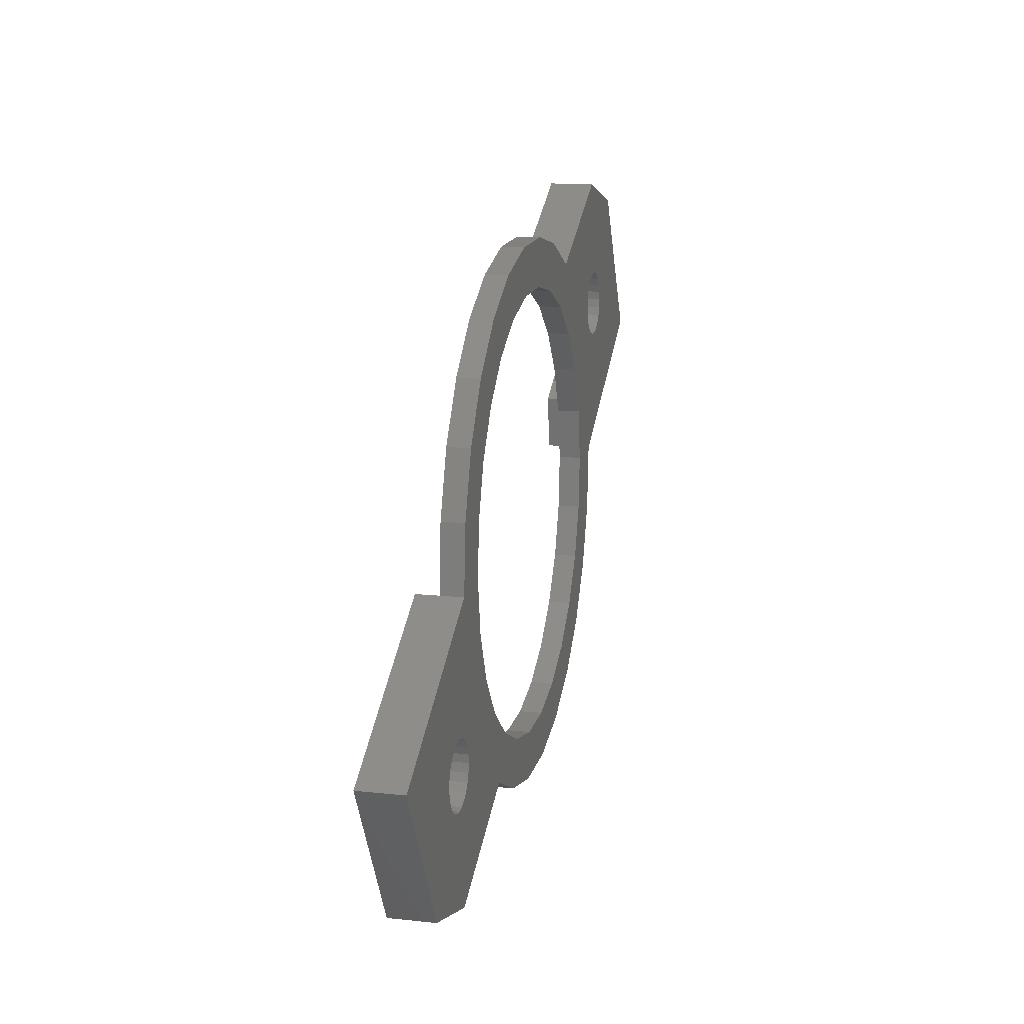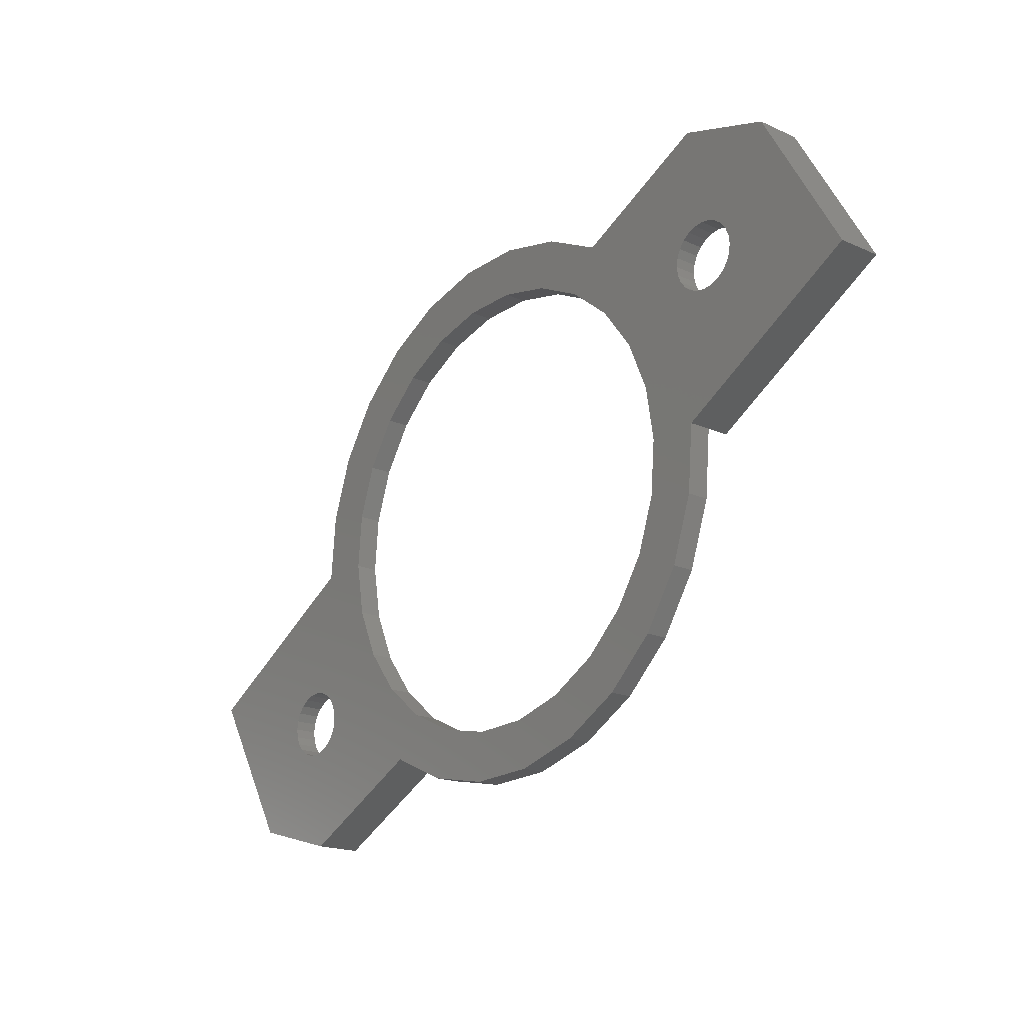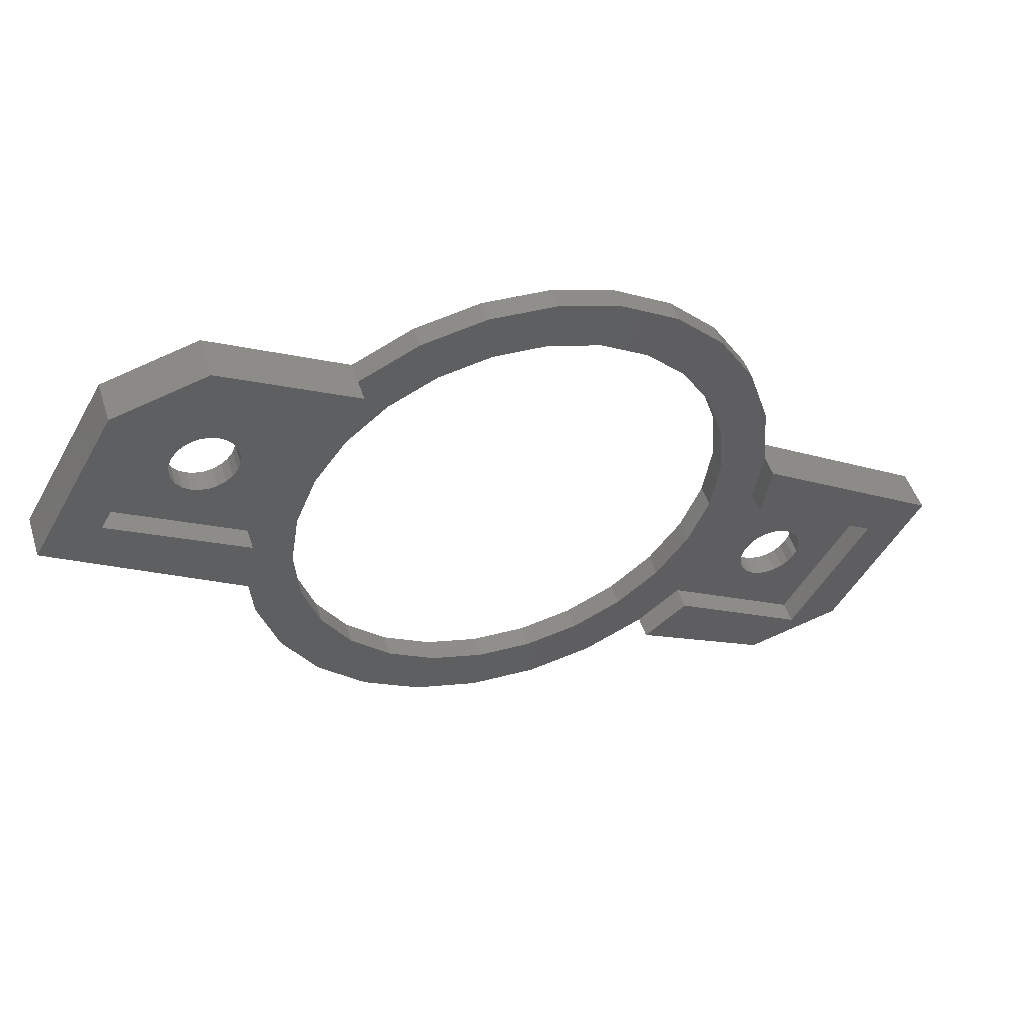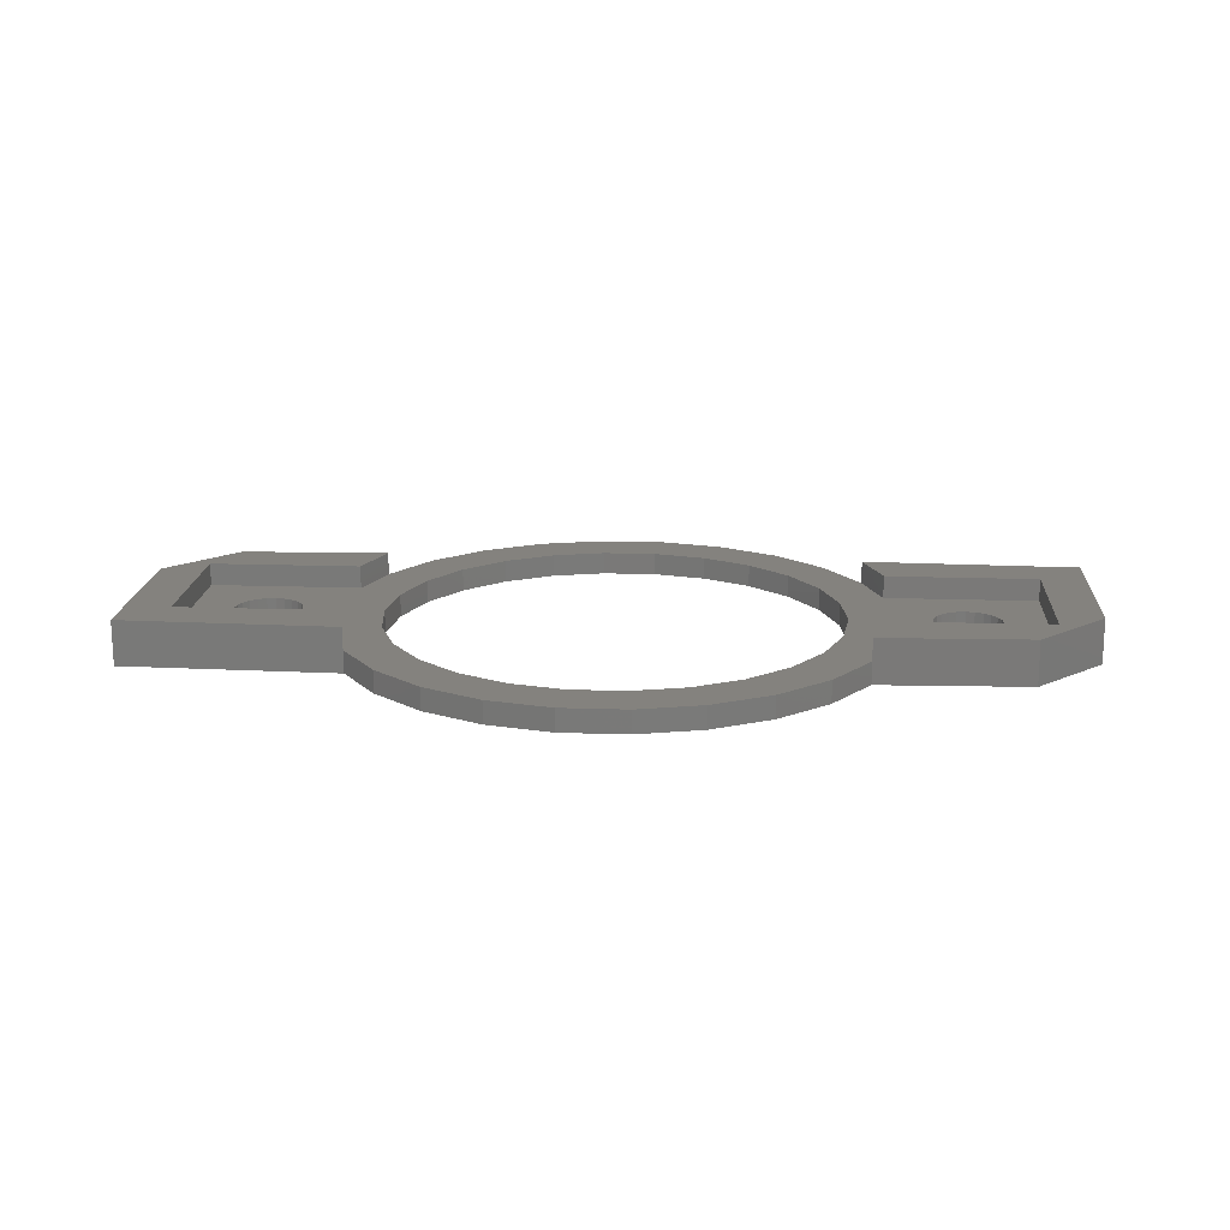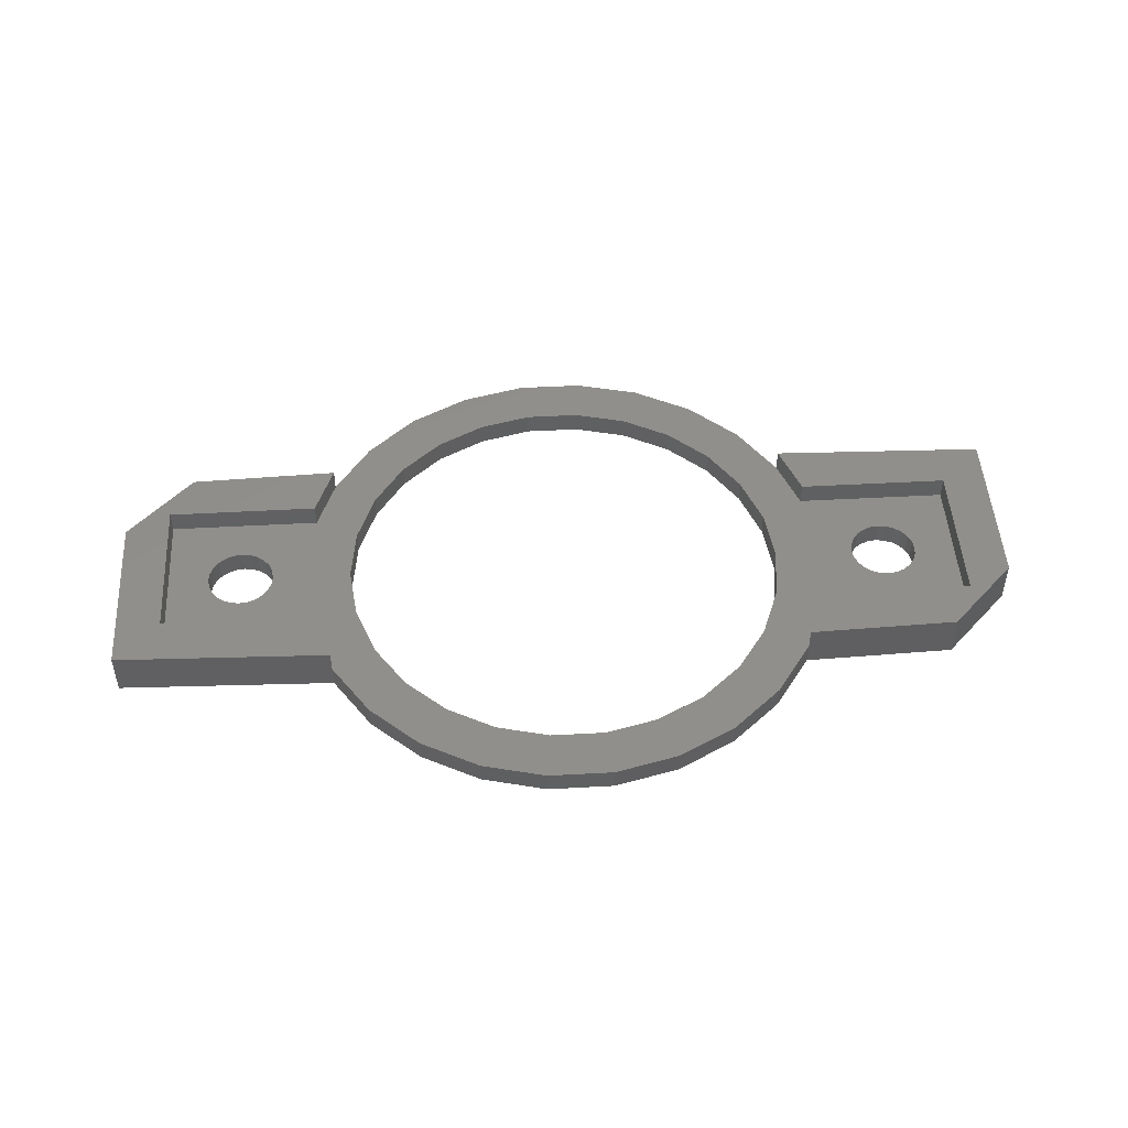
<metadata>
{"format":"stl","ext":"stl","renderer":"f3d","projection":"perspective","resolution":1024,"background":"white","views":[{"elev":13.7,"azim":103.5,"up":"+Y"},{"elev":-18.4,"azim":-130.9,"up":"+Y"},{"elev":49.1,"azim":-17.7,"up":"+Y"},{"elev":17.1,"azim":-26.1,"up":"+Z"},{"elev":48.5,"azim":146.5,"up":"+Z"}]}
</metadata>
<code>
# stl→obj: 228 verts, 464 faces
v -16.54 12.26 8.811e-08
v -14.53 7.938 2.84e-08
v -14.58 7.55 3.017e-08
v -12.39 13.44 1.119e-07
v -14.38 8.3 2.47e-08
v -14.14 8.611 1.932e-08
v -13.83 8.849 1.262e-08
v -13.47 8.999 5.056e-09
v -13.08 9.05 -2.85e-09
v -12.69 8.999 -1.056e-08
v -12.33 8.849 -1.755e-08
v -6.497 10.27 -9.739e-10
v -12.02 8.611 -2.335e-08
v -11.78 8.3 -2.755e-08
v -11.63 7.938 -2.988e-08
v -11.58 7.55 -3.017e-08
v -9.605 2.782 2.421e-15
v -10.98 -5.212 -4.841e-10
v -9.992 0.4027 2.103e-15
v -9.473 3.092 -4.405e-08
v -8.66 5 2.68e-15
v -7.414 6.658 -4.405e-08
v -7.212 6.927 2.866e-15
v -5.345 8.452 2.967e-15
v -3.85 11.53 -8.573e-10
v -3.167 9.485 2.977e-15
v -0.9782 12.12 -6.907e-10
v -0.8047 9.968 2.896e-15
v 1.95 12 -4.841e-10
v 1.604 9.871 2.729e-15
v 3.92 9.2 2.486e-15
v 4.765 11.18 -2.493e-10
v 6.007 7.994 2.179e-15
v 7.303 9.719 2.344e-15
v 7.746 6.324 1.828e-15
v 9.417 7.689 2.493e-10
v 9.035 4.287 1.453e-15
v 9.798 2 1.075e-15
v 10.98 5.212 4.841e-10
v 9.992 -0.4027 7.171e-16
v 11.91 2.432 6.907e-10
v 11.58 -7.55 3.017e-08
v 11.63 -7.162 2.84e-08
v 11.78 -6.8 2.47e-08
v 12.02 -6.489 1.932e-08
v 12.15 -0.4895 8.573e-10
v 12.33 -6.251 1.262e-08
v 12.69 -6.101 5.056e-09
v 13.08 -6.05 -2.85e-09
v 20.39 -5.592 -1.295e-07
v 13.47 -6.101 -1.056e-08
v 13.83 -6.251 -1.755e-08
v 14.14 -6.489 -2.335e-08
v 14.38 -6.8 -2.755e-08
v 14.53 -7.162 -2.988e-08
v 14.58 -7.55 -3.017e-08
v 16.54 -12.26 -2.558e-08
v -9.417 -7.689 -2.493e-10
v -9.798 -2 1.745e-15
v -9.035 -4.287 1.367e-15
v -7.303 -9.719 4.759e-16
v -7.746 -6.324 9.915e-16
v -6.007 -7.994 6.405e-16
v -4.765 -11.18 2.493e-10
v -3.92 -9.2 3.343e-16
v -1.95 -12 4.841e-10
v -1.604 -9.871 9.06e-17
v 0.9782 -12.12 6.907e-10
v 0.8047 -9.968 -7.643e-17
v 3.167 -9.485 -1.571e-16
v 3.85 -11.53 8.573e-10
v 5.345 -8.452 -1.467e-16
v 6.497 -10.27 9.74e-10
v 7.212 -6.927 -4.576e-17
v 12.39 -13.44 -2.645e-09
v 7.414 -6.658 -2.134e-09
v 8.66 -5 1.397e-16
v 9.473 -3.092 -2.134e-09
v 9.605 -2.782 3.99e-16
v 11.63 -7.938 2.988e-08
v 11.78 -8.3 2.755e-08
v 12.02 -8.611 2.335e-08
v 12.33 -8.849 1.755e-08
v 12.69 -8.999 1.056e-08
v 13.08 -9.05 2.85e-09
v 13.47 -8.999 -5.056e-09
v 13.83 -8.849 -1.262e-08
v 14.14 -8.611 -1.932e-08
v 14.38 -8.3 -2.47e-08
v 14.53 -7.938 -2.84e-08
v -12.15 0.4895 -8.573e-10
v -20.39 5.592 8.811e-08
v -14.53 7.162 2.988e-08
v -14.38 6.8 2.755e-08
v -14.14 6.489 2.335e-08
v -13.83 6.251 1.755e-08
v -13.47 6.101 1.056e-08
v -13.08 6.05 2.85e-09
v -12.69 6.101 -5.056e-09
v -12.33 6.251 -1.262e-08
v -12.02 6.489 -1.932e-08
v -11.91 -2.432 -6.907e-10
v -11.78 6.8 -2.47e-08
v -11.63 7.162 -2.84e-08
v -6.497 10.27 1
v -3.85 11.53 1
v -0.9782 12.12 1
v 1.95 12 1
v 4.765 11.18 1
v 7.303 9.719 1
v 9.417 7.689 1
v 10.98 5.212 1
v 11.91 2.432 1
v 12.15 -0.4895 1
v 3.85 -11.53 1
v 6.497 -10.27 1
v 0.9782 -12.12 1
v -1.95 -12 1
v -4.765 -11.18 1
v -7.303 -9.719 1
v -9.417 -7.689 1
v -10.98 -5.212 1
v -11.91 -2.432 1
v -12.15 0.4895 1
v 9.473 -3.092 1
v 9.605 -2.782 1
v 9.992 -0.4027 1
v 9.798 2 1
v 9.035 4.287 1
v 7.746 6.324 1
v 6.007 7.994 1
v 3.92 9.2 1
v 1.604 9.871 1
v -0.8047 9.968 1
v -3.167 9.485 1
v -5.345 8.452 1
v -7.212 6.927 1
v -7.414 6.658 1
v -8.66 5 1
v -9.473 3.092 1
v -9.605 2.782 1
v -9.992 0.4027 1
v -9.798 -2 1
v -9.035 -4.287 1
v -7.746 -6.324 1
v -6.007 -7.994 1
v -3.92 -9.2 1
v -1.604 -9.871 1
v 0.8047 -9.968 1
v 3.167 -9.485 1
v 5.345 -8.452 1
v 7.212 -6.927 1
v 7.414 -6.658 1
v 8.66 -5 1
v -20.39 5.592 2
v -12.15 0.4895 2
v -16.54 12.26 2
v -12.39 13.44 2
v -6.497 10.27 2
v -17.65 6.324 1
v -14.3 12.13 2
v -17.65 6.324 2
v -14.3 12.13 1
v -11.75 2.917 2
v -11.75 2.917 1
v -8.402 8.719 2
v -8.402 8.719 1
v -14.14 8.611 1
v -14.38 8.3 1
v -14.53 7.938 1
v -14.58 7.55 1
v -14.53 7.162 1
v -14.38 6.8 1
v -14.14 6.489 1
v -13.83 6.251 1
v -13.47 6.101 1
v -13.08 6.05 1
v -12.69 6.101 1
v -12.33 6.251 1
v -12.02 6.489 1
v -11.78 6.8 1
v -11.63 7.162 1
v -11.58 7.55 1
v -11.63 7.938 1
v -11.78 8.3 1
v -12.02 8.611 1
v -12.33 8.849 1
v -12.69 8.999 1
v -13.08 9.05 1
v -13.47 8.999 1
v -13.83 8.849 1
v 12.39 -13.44 2
v 6.497 -10.27 2
v 20.39 -5.592 2
v 12.15 -0.4895 2
v 16.54 -12.26 2
v 14.14 -6.489 1
v 13.83 -6.251 1
v 13.47 -6.101 1
v 13.08 -6.05 1
v 12.69 -6.101 1
v 12.33 -6.251 1
v 12.02 -6.489 1
v 11.78 -6.8 1
v 11.63 -7.162 1
v 11.58 -7.55 1
v 11.63 -7.938 1
v 11.78 -8.3 1
v 12.02 -8.611 1
v 12.33 -8.849 1
v 12.69 -8.999 1
v 13.08 -9.05 1
v 13.47 -8.999 1
v 13.83 -8.849 1
v 14.14 -8.611 1
v 14.38 -8.3 1
v 14.53 -7.938 1
v 14.58 -7.55 1
v 14.53 -7.162 1
v 14.38 -6.8 1
v 8.402 -8.719 2
v 14.3 -12.13 2
v 17.65 -6.324 2
v 11.75 -2.917 2
v 8.402 -8.719 1
v 17.65 -6.324 1
v 14.3 -12.13 1
v 11.75 -2.917 1
f 1 2 3
f 2 1 4
f 2 4 5
f 5 4 6
f 6 4 7
f 7 4 8
f 8 4 9
f 9 4 10
f 10 4 11
f 11 4 12
f 11 12 13
f 13 12 14
f 14 12 15
f 15 12 16
f 16 12 17
f 16 17 18
f 18 17 19
f 17 12 20
f 20 12 21
f 21 12 22
f 22 12 23
f 23 12 24
f 24 12 25
f 24 25 26
f 26 25 27
f 26 27 28
f 28 27 29
f 28 29 30
f 30 29 31
f 31 29 32
f 31 32 33
f 33 32 34
f 33 34 35
f 35 34 36
f 35 36 37
f 37 36 38
f 38 36 39
f 38 39 40
f 41 42 39
f 42 41 43
f 43 41 44
f 44 41 45
f 45 41 46
f 45 46 47
f 47 46 48
f 48 46 49
f 49 46 50
f 49 50 51
f 51 50 52
f 52 50 53
f 53 50 54
f 54 50 55
f 55 50 56
f 56 50 57
f 19 58 18
f 58 19 59
f 58 59 60
f 58 60 61
f 61 60 62
f 61 62 63
f 61 63 64
f 64 63 65
f 64 65 66
f 66 65 67
f 66 67 68
f 68 67 69
f 68 69 70
f 68 70 71
f 71 70 72
f 71 72 73
f 73 72 74
f 73 74 75
f 75 74 76
f 75 76 77
f 75 77 78
f 75 78 79
f 75 79 40
f 75 40 80
f 80 40 42
f 42 40 39
f 75 80 81
f 75 81 82
f 75 82 83
f 75 83 84
f 75 84 57
f 57 84 85
f 57 85 86
f 57 86 87
f 57 87 88
f 57 88 89
f 57 89 90
f 57 90 56
f 1 91 92
f 91 1 93
f 93 1 3
f 91 93 94
f 91 94 95
f 91 95 96
f 91 96 97
f 91 97 98
f 91 98 99
f 91 99 100
f 91 100 101
f 91 101 102
f 102 101 103
f 102 103 18
f 18 103 104
f 18 104 16
f 105 25 12
f 25 105 106
f 106 27 25
f 27 106 107
f 107 29 27
f 29 107 108
f 108 32 29
f 32 108 109
f 109 34 32
f 34 109 110
f 110 36 34
f 36 110 111
f 36 112 39
f 112 36 111
f 39 113 41
f 113 39 112
f 41 114 46
f 114 41 113
f 73 115 71
f 115 73 116
f 71 117 68
f 117 71 115
f 68 118 66
f 118 68 117
f 66 119 64
f 119 66 118
f 64 120 61
f 120 64 119
f 61 121 58
f 121 61 120
f 121 18 58
f 18 121 122
f 122 102 18
f 102 122 123
f 123 91 102
f 91 123 124
f 125 79 78
f 79 125 126
f 126 40 79
f 40 126 127
f 127 38 40
f 38 127 128
f 128 37 38
f 37 128 129
f 129 35 37
f 35 129 130
f 130 33 35
f 33 130 131
f 131 31 33
f 31 131 132
f 132 30 31
f 30 132 133
f 133 28 30
f 28 133 134
f 134 26 28
f 26 134 135
f 26 136 24
f 136 26 135
f 24 137 23
f 137 24 136
f 23 138 22
f 138 23 137
f 22 139 21
f 139 22 138
f 21 140 20
f 140 21 139
f 20 141 17
f 141 20 140
f 17 142 19
f 142 17 141
f 19 143 59
f 143 19 142
f 59 144 60
f 144 59 143
f 60 145 62
f 145 60 144
f 62 146 63
f 146 62 145
f 63 147 65
f 147 63 146
f 65 148 67
f 148 65 147
f 67 149 69
f 149 67 148
f 69 150 70
f 150 69 149
f 150 72 70
f 72 150 151
f 151 74 72
f 74 151 152
f 152 76 74
f 76 152 153
f 153 77 76
f 77 153 154
f 154 78 77
f 78 154 125
f 124 92 91
f 92 124 155
f 155 124 156
f 157 92 155
f 92 157 1
f 4 105 12
f 105 4 158
f 105 158 159
f 160 161 162
f 161 160 163
f 124 164 156
f 164 124 165
f 105 166 167
f 166 105 159
f 5 168 169
f 168 5 6
f 2 169 170
f 169 2 5
f 3 170 171
f 170 3 2
f 93 171 172
f 171 93 3
f 94 172 173
f 172 94 93
f 95 173 174
f 173 95 94
f 95 175 96
f 175 95 174
f 96 176 97
f 176 96 175
f 97 177 98
f 177 97 176
f 98 178 99
f 178 98 177
f 99 179 100
f 179 99 178
f 100 180 101
f 180 100 179
f 181 101 180
f 101 181 103
f 182 103 181
f 103 182 104
f 183 104 182
f 104 183 16
f 184 16 183
f 16 184 15
f 185 15 184
f 15 185 14
f 186 14 185
f 14 186 13
f 186 11 13
f 11 186 187
f 187 10 11
f 10 187 188
f 188 9 10
f 9 188 189
f 189 8 9
f 8 189 190
f 190 7 8
f 7 190 191
f 191 6 7
f 6 191 168
f 162 165 160
f 165 162 164
f 167 161 163
f 161 167 166
f 192 73 75
f 73 192 116
f 116 192 193
f 46 194 50
f 194 46 114
f 194 114 195
f 50 196 57
f 196 50 194
f 197 52 53
f 52 197 198
f 198 51 52
f 51 198 199
f 199 49 51
f 49 199 200
f 200 48 49
f 48 200 201
f 201 47 48
f 47 201 202
f 202 45 47
f 45 202 203
f 45 204 44
f 204 45 203
f 44 205 43
f 205 44 204
f 43 206 42
f 206 43 205
f 42 207 80
f 207 42 206
f 80 208 81
f 208 80 207
f 81 209 82
f 209 81 208
f 82 210 83
f 210 82 209
f 83 211 84
f 211 83 210
f 84 212 85
f 212 84 211
f 85 213 86
f 213 85 212
f 86 214 87
f 214 86 213
f 87 215 88
f 215 87 214
f 215 89 88
f 89 215 216
f 216 90 89
f 90 216 217
f 217 56 90
f 56 217 218
f 218 55 56
f 55 218 219
f 219 54 55
f 54 219 220
f 220 53 54
f 53 220 197
f 192 221 193
f 221 192 222
f 222 192 196
f 222 196 223
f 223 196 194
f 223 195 224
f 195 223 194
f 193 225 116
f 225 193 221
f 222 226 227
f 226 222 223
f 195 228 224
f 228 195 114
f 223 228 226
f 228 223 224
f 123 165 124
f 165 123 122
f 165 122 182
f 182 122 183
f 171 163 160
f 163 171 170
f 163 170 169
f 163 169 168
f 163 168 191
f 163 191 190
f 163 190 189
f 163 189 167
f 167 189 188
f 167 188 187
f 167 187 186
f 167 186 185
f 167 185 184
f 167 184 183
f 167 183 141
f 141 183 122
f 141 122 142
f 167 141 140
f 167 140 139
f 167 139 138
f 167 138 105
f 105 138 137
f 105 137 136
f 105 136 106
f 106 136 135
f 106 135 107
f 107 135 134
f 107 134 108
f 108 134 133
f 108 133 132
f 108 132 109
f 109 132 131
f 109 131 110
f 110 131 130
f 110 130 111
f 111 130 129
f 111 129 128
f 111 128 112
f 112 128 127
f 160 172 171
f 172 160 173
f 173 160 165
f 173 165 174
f 174 165 175
f 175 165 176
f 176 165 177
f 177 165 178
f 178 165 179
f 179 165 180
f 180 165 181
f 181 165 182
f 121 142 122
f 142 121 143
f 143 121 144
f 144 121 120
f 144 120 145
f 145 120 146
f 146 120 119
f 146 119 147
f 147 119 118
f 147 118 148
f 148 118 117
f 148 117 149
f 149 117 150
f 150 117 115
f 150 115 151
f 151 115 116
f 151 116 152
f 152 116 225
f 152 225 153
f 153 225 154
f 154 225 227
f 154 227 208
f 154 208 125
f 125 208 207
f 125 207 126
f 126 207 127
f 127 207 206
f 127 206 112
f 208 227 209
f 209 227 210
f 210 227 211
f 211 227 212
f 212 227 213
f 213 227 214
f 214 227 215
f 215 227 216
f 216 227 226
f 216 226 217
f 217 226 218
f 204 228 205
f 228 204 203
f 228 203 202
f 228 202 201
f 228 201 200
f 228 200 226
f 226 200 199
f 226 199 198
f 226 198 197
f 226 197 220
f 226 220 219
f 226 219 218
f 206 113 112
f 113 206 228
f 228 206 205
f 113 228 114
f 221 227 225
f 227 221 222
f 156 162 155
f 162 156 164
f 162 157 155
f 157 162 161
f 157 161 158
f 158 161 166
f 158 166 159
f 157 4 1
f 4 157 158
f 196 75 57
f 75 196 192

</code>
